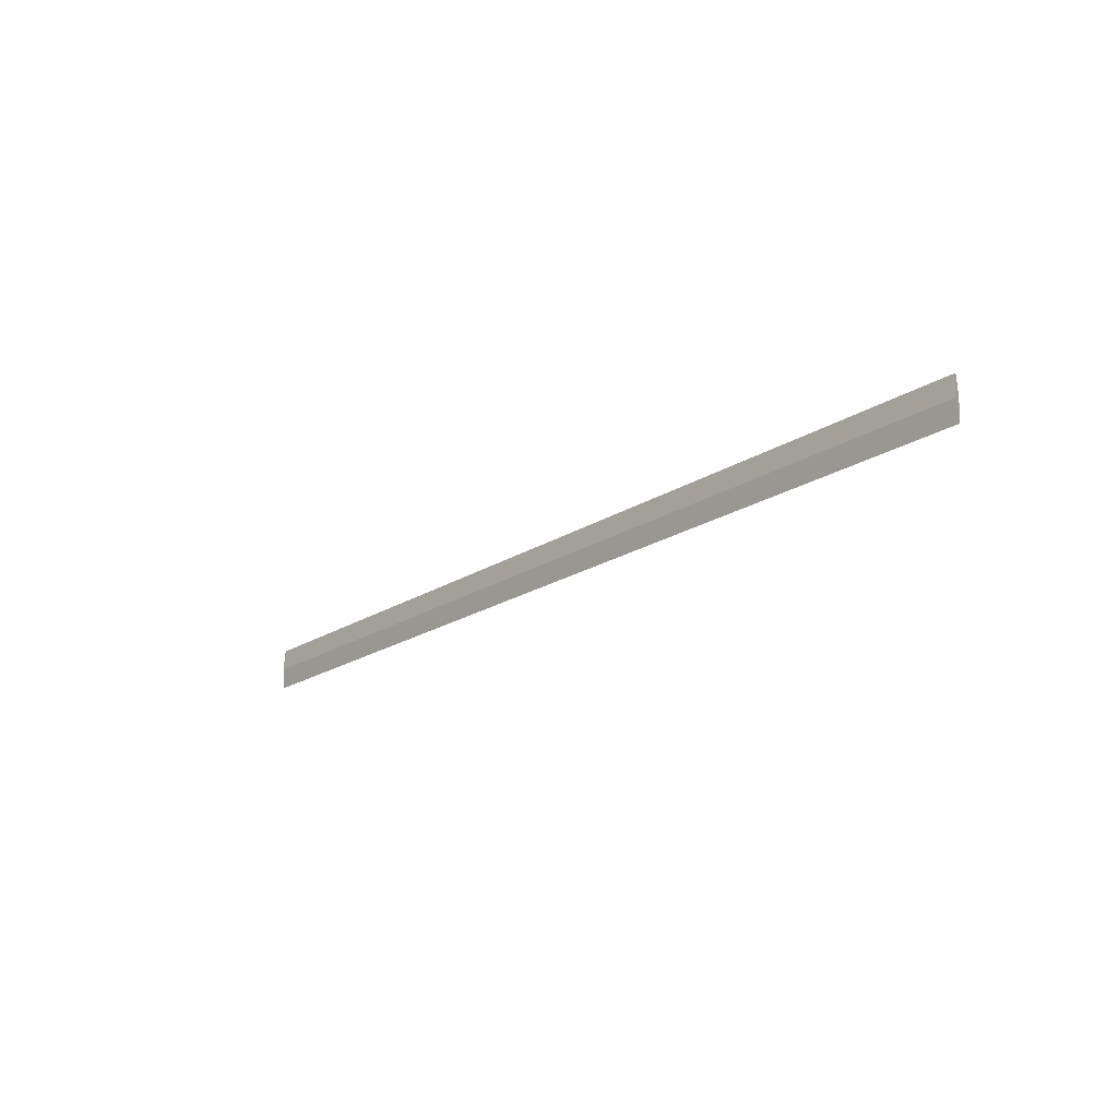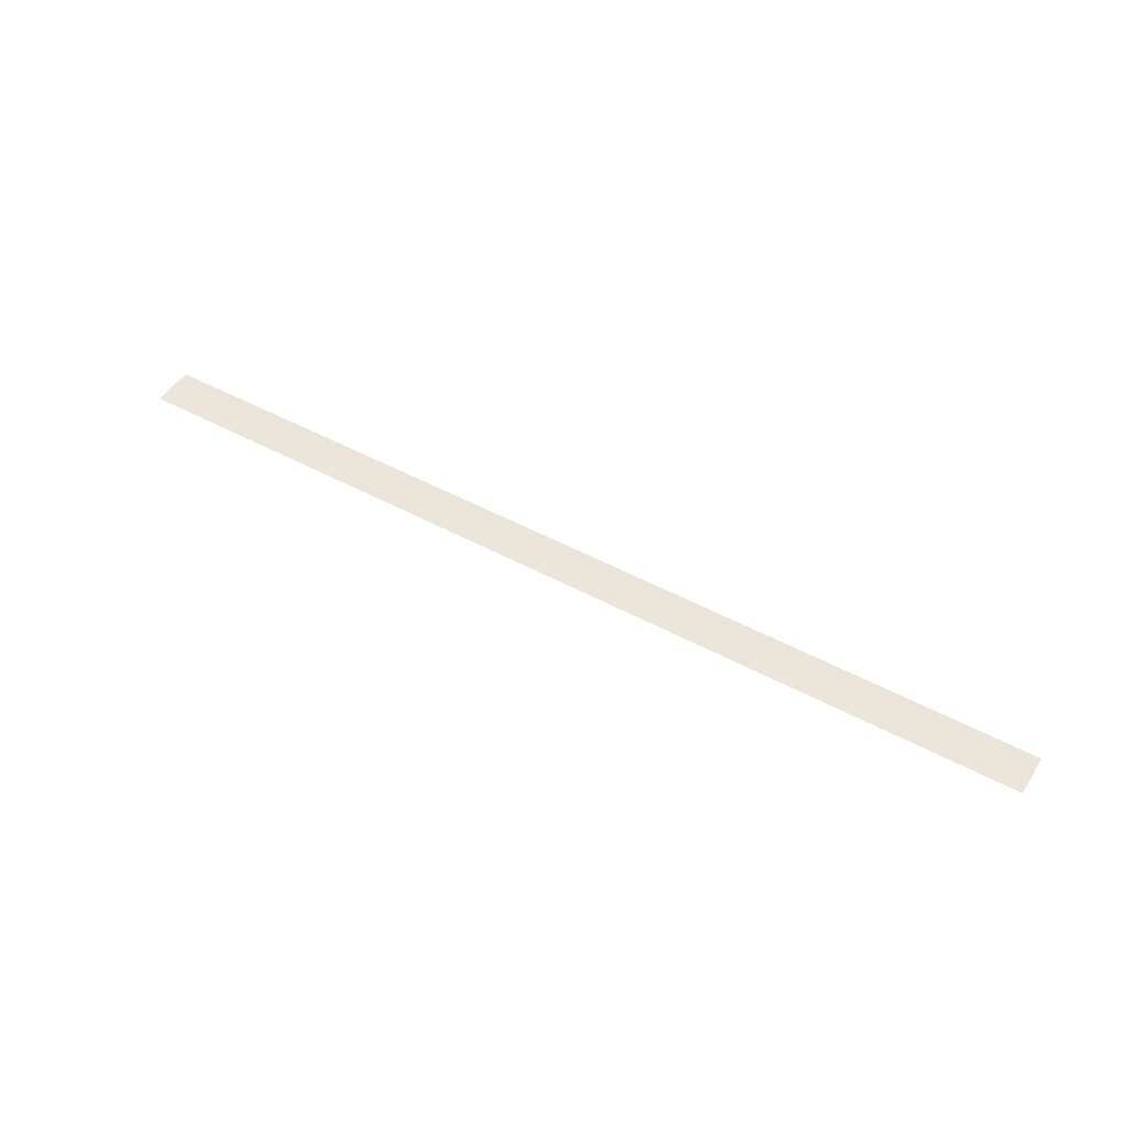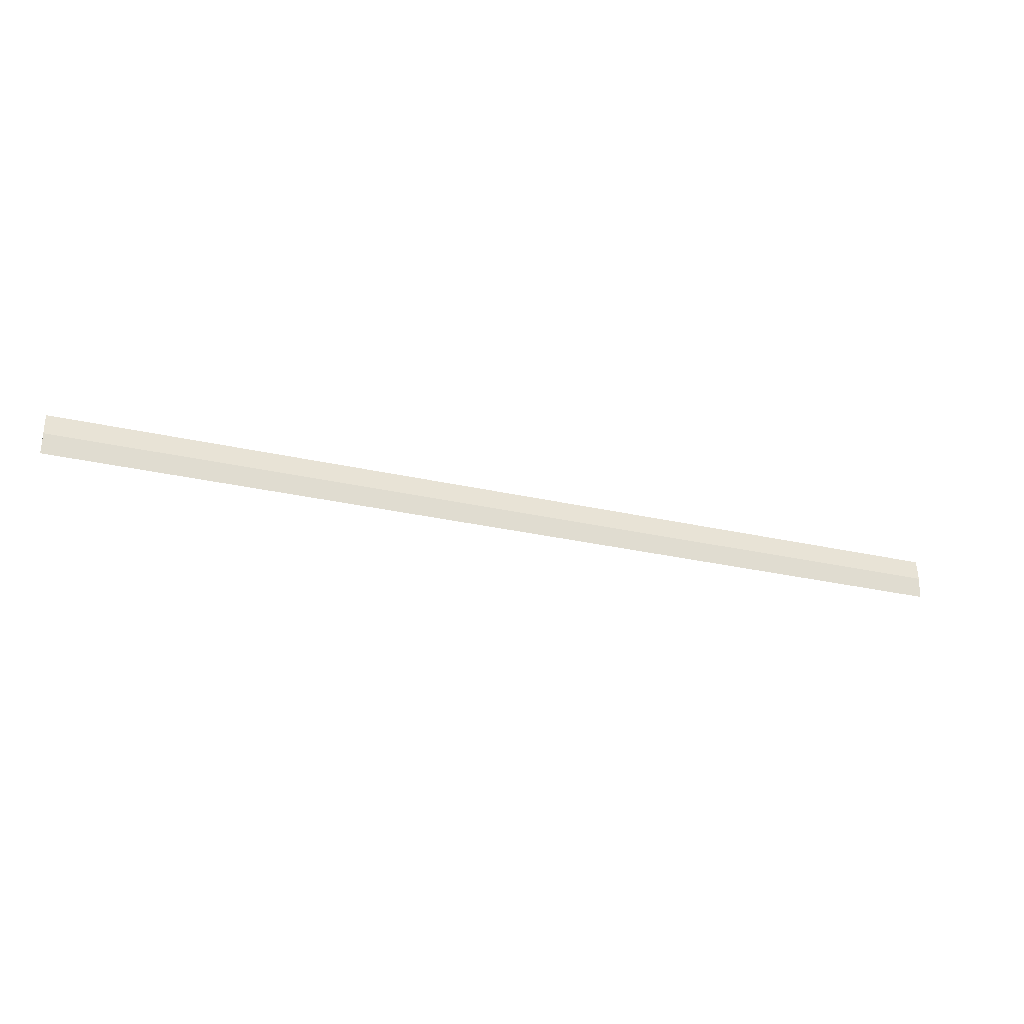
<metadata>
{"format":"obj","ext":"obj","renderer":"f3d","projection":"perspective","resolution":1024,"background":"white","views":[{"elev":-20.1,"azim":49.6,"up":"+Z"},{"elev":47.7,"azim":31.5,"up":"+Y"},{"elev":-29.6,"azim":-18.6,"up":"+Z"}]}
</metadata>
<code>
g default
v -70.92 72.54 3.546
v -78.01 72.54 3.546
v -70.92 72.27 0
v -78.01 72.27 0
v -70.92 72.54 -3.546
v -78.01 72.54 -3.546
v -70.92 72.82 0
v -78.01 72.82 0
v -63.83 72.54 3.546
v -63.83 72.27 0
v -63.83 72.54 -3.546
v -63.83 72.82 0
v -56.74 72.54 3.546
v -56.74 72.27 0
v -56.74 72.54 -3.546
v -56.74 72.82 0
v -49.64 72.54 3.546
v -49.64 72.27 0
v -49.64 72.54 -3.546
v -49.64 72.82 0
v -42.55 72.54 3.546
v -42.55 72.27 0
v -42.55 72.54 -3.546
v -42.55 72.82 0
v -35.46 72.54 3.546
v -35.46 72.27 0
v -35.46 72.54 -3.546
v -35.46 72.82 0
v -28.37 72.54 3.546
v -28.37 72.27 0
v -28.37 72.54 -3.546
v -28.37 72.82 0
v -21.28 72.54 3.546
v -21.28 72.27 0
v -21.28 72.54 -3.546
v -21.28 72.82 0
v -14.18 72.54 3.546
v -14.18 72.27 0
v -14.18 72.54 -3.546
v -14.18 72.82 0
v -7.092 72.54 3.546
v -7.092 72.27 0
v -7.092 72.54 -3.546
v -7.092 72.82 0
v -0 72.54 3.546
v -0 72.27 0
v -0 72.54 -3.546
v -0 72.82 0
v -148.9 72.54 3.546
v -156 72.54 3.546
v -148.9 72.27 0
v -156 72.27 0
v -148.9 72.54 -3.546
v -156 72.54 -3.546
v -148.9 72.82 0
v -156 72.82 0
v -141.8 72.54 3.546
v -141.8 72.27 0
v -141.8 72.54 -3.546
v -141.8 72.82 0
v -134.7 72.54 3.546
v -134.7 72.27 0
v -134.7 72.54 -3.546
v -134.7 72.82 0
v -127.7 72.54 3.546
v -127.7 72.27 0
v -127.7 72.54 -3.546
v -127.7 72.82 0
v -120.6 72.54 3.546
v -120.6 72.27 0
v -120.6 72.54 -3.546
v -120.6 72.82 0
v -113.5 72.54 3.546
v -113.5 72.27 0
v -113.5 72.54 -3.546
v -113.5 72.82 0
v -106.4 72.54 3.546
v -106.4 72.27 0
v -106.4 72.54 -3.546
v -106.4 72.82 0
v -99.29 72.54 3.546
v -99.29 72.27 0
v -99.29 72.54 -3.546
v -99.29 72.82 0
v -92.2 72.54 3.546
v -92.2 72.27 0
v -92.2 72.54 -3.546
v -92.2 72.82 0
v -85.11 72.54 3.546
v -85.11 72.27 0
v -85.11 72.54 -3.546
v -85.11 72.82 0
g polySurface78
f 1 2 4 3
f 3 4 6 5
f 5 6 8 7
f 7 8 2 1
f 9 1 3 10
f 10 3 5 11
f 11 5 7 12
f 12 7 1 9
f 13 9 10 14
f 14 10 11 15
f 15 11 12 16
f 16 12 9 13
f 17 13 14 18
f 18 14 15 19
f 19 15 16 20
f 20 16 13 17
f 21 17 18 22
f 22 18 19 23
f 23 19 20 24
f 24 20 17 21
f 25 21 22 26
f 26 22 23 27
f 27 23 24 28
f 28 24 21 25
f 29 25 26 30
f 30 26 27 31
f 31 27 28 32
f 32 28 25 29
f 33 29 30 34
f 34 30 31 35
f 35 31 32 36
f 36 32 29 33
f 37 33 34 38
f 38 34 35 39
f 39 35 36 40
f 40 36 33 37
f 41 37 38 42
f 42 38 39 43
f 43 39 40 44
f 44 40 37 41
f 45 41 42 46
f 46 42 43 47
f 47 43 44 48
f 48 44 41 45
f 49 50 52 51
f 51 52 54 53
f 53 54 56 55
f 55 56 50 49
f 50 56 54 52
f 57 49 51 58
f 58 51 53 59
f 59 53 55 60
f 60 55 49 57
f 61 57 58 62
f 62 58 59 63
f 63 59 60 64
f 64 60 57 61
f 65 61 62 66
f 66 62 63 67
f 67 63 64 68
f 68 64 61 65
f 69 65 66 70
f 70 66 67 71
f 71 67 68 72
f 72 68 65 69
f 73 69 70 74
f 74 70 71 75
f 75 71 72 76
f 76 72 69 73
f 77 73 74 78
f 78 74 75 79
f 79 75 76 80
f 80 76 73 77
f 81 77 78 82
f 82 78 79 83
f 83 79 80 84
f 84 80 77 81
f 85 81 82 86
f 86 82 83 87
f 87 83 84 88
f 88 84 81 85
f 89 85 86 90
f 90 86 87 91
f 91 87 88 92
f 92 88 85 89
f 2 89 90 4
f 4 90 91 6
f 6 91 92 8
f 8 92 89 2

</code>
